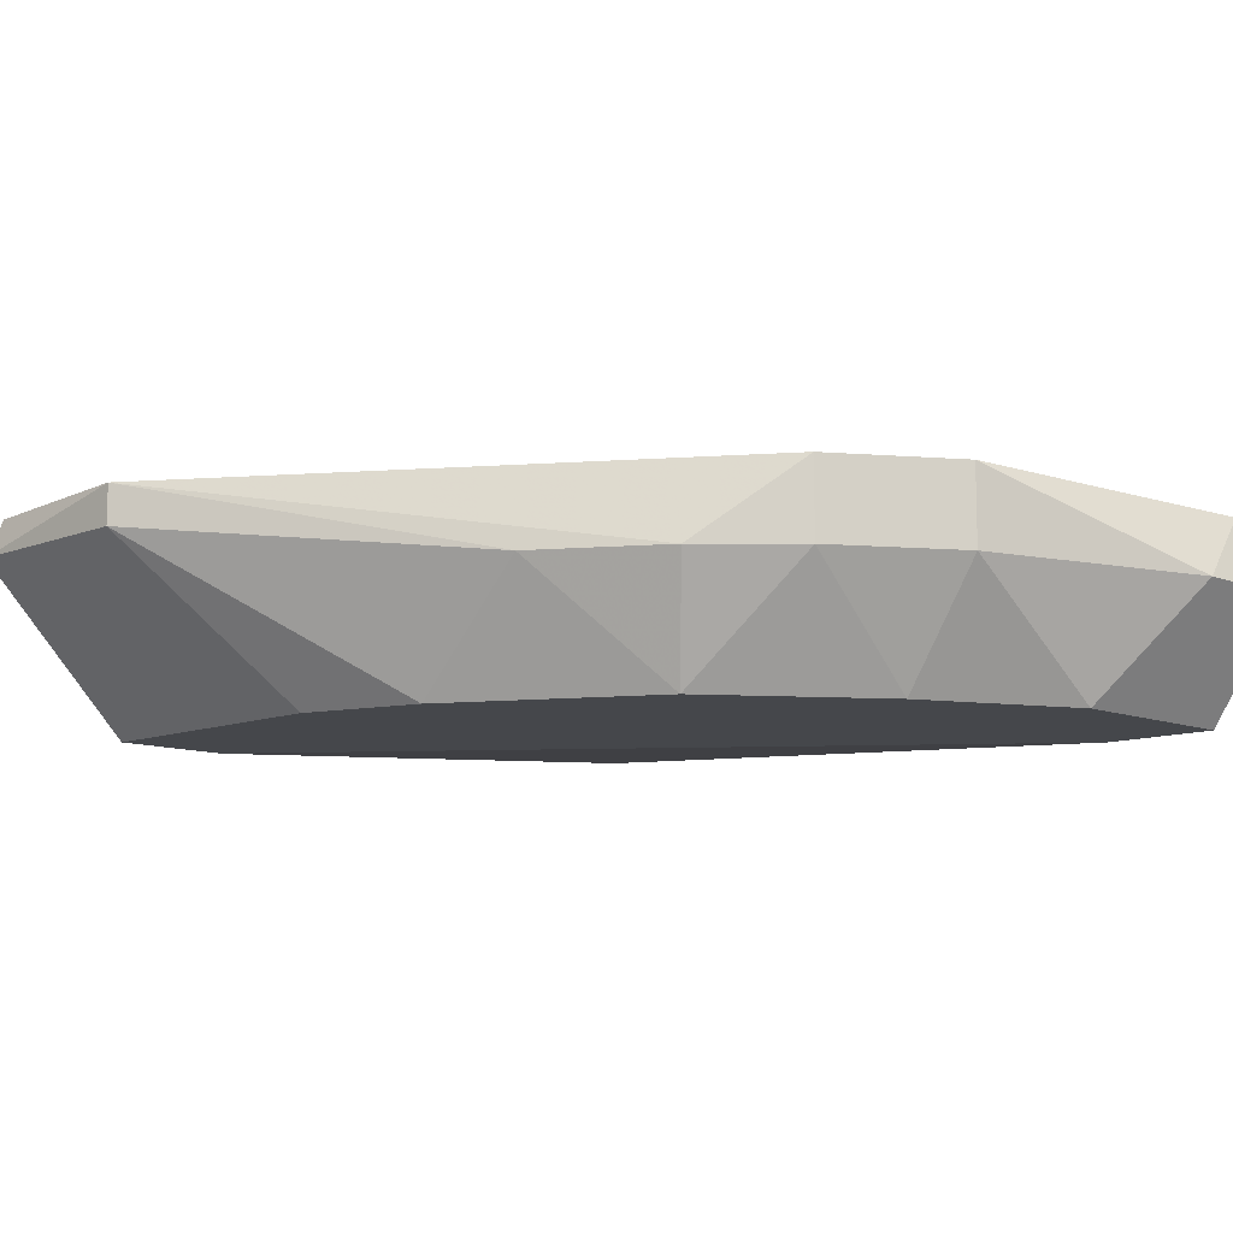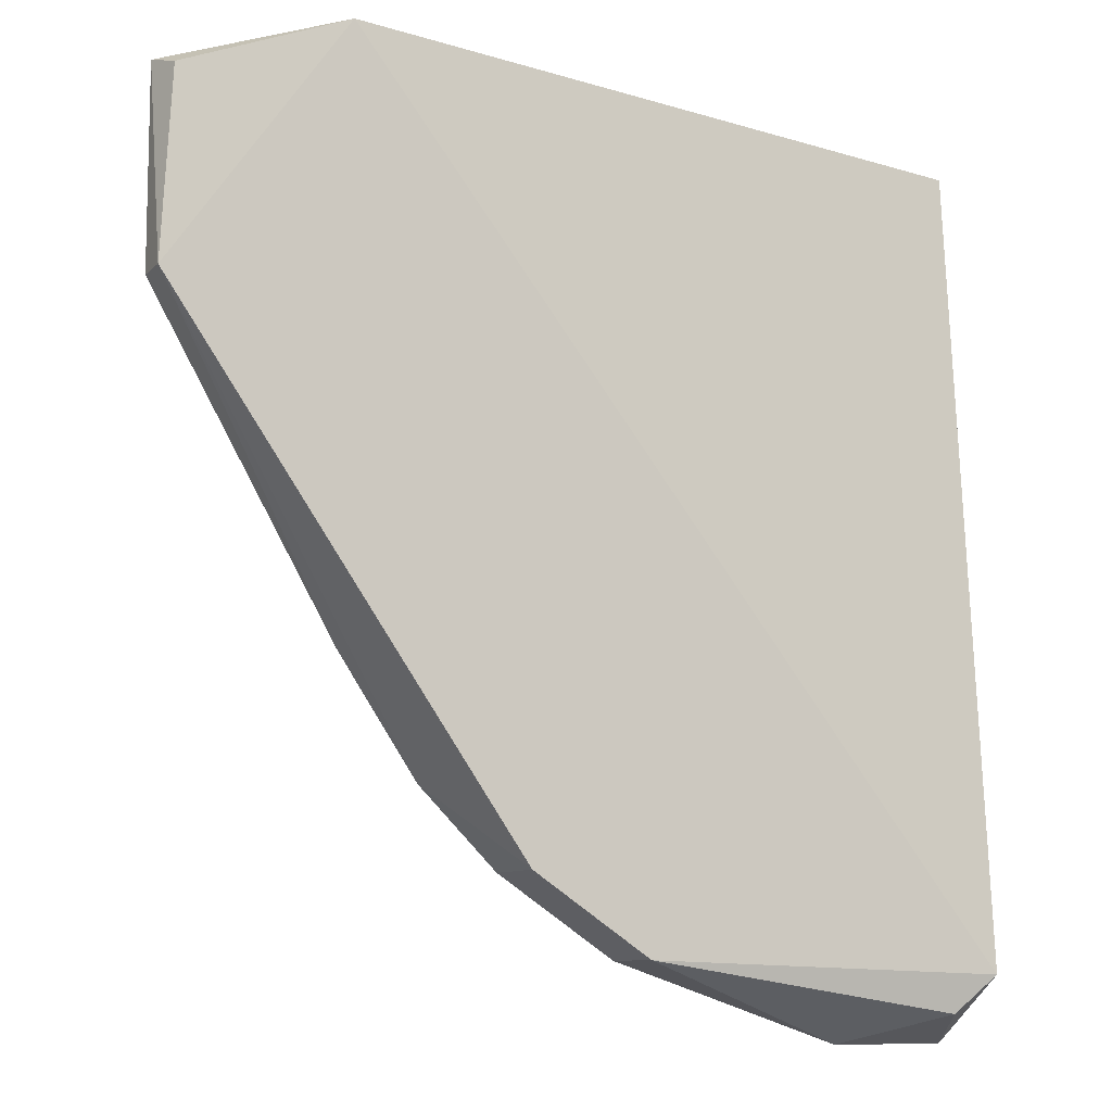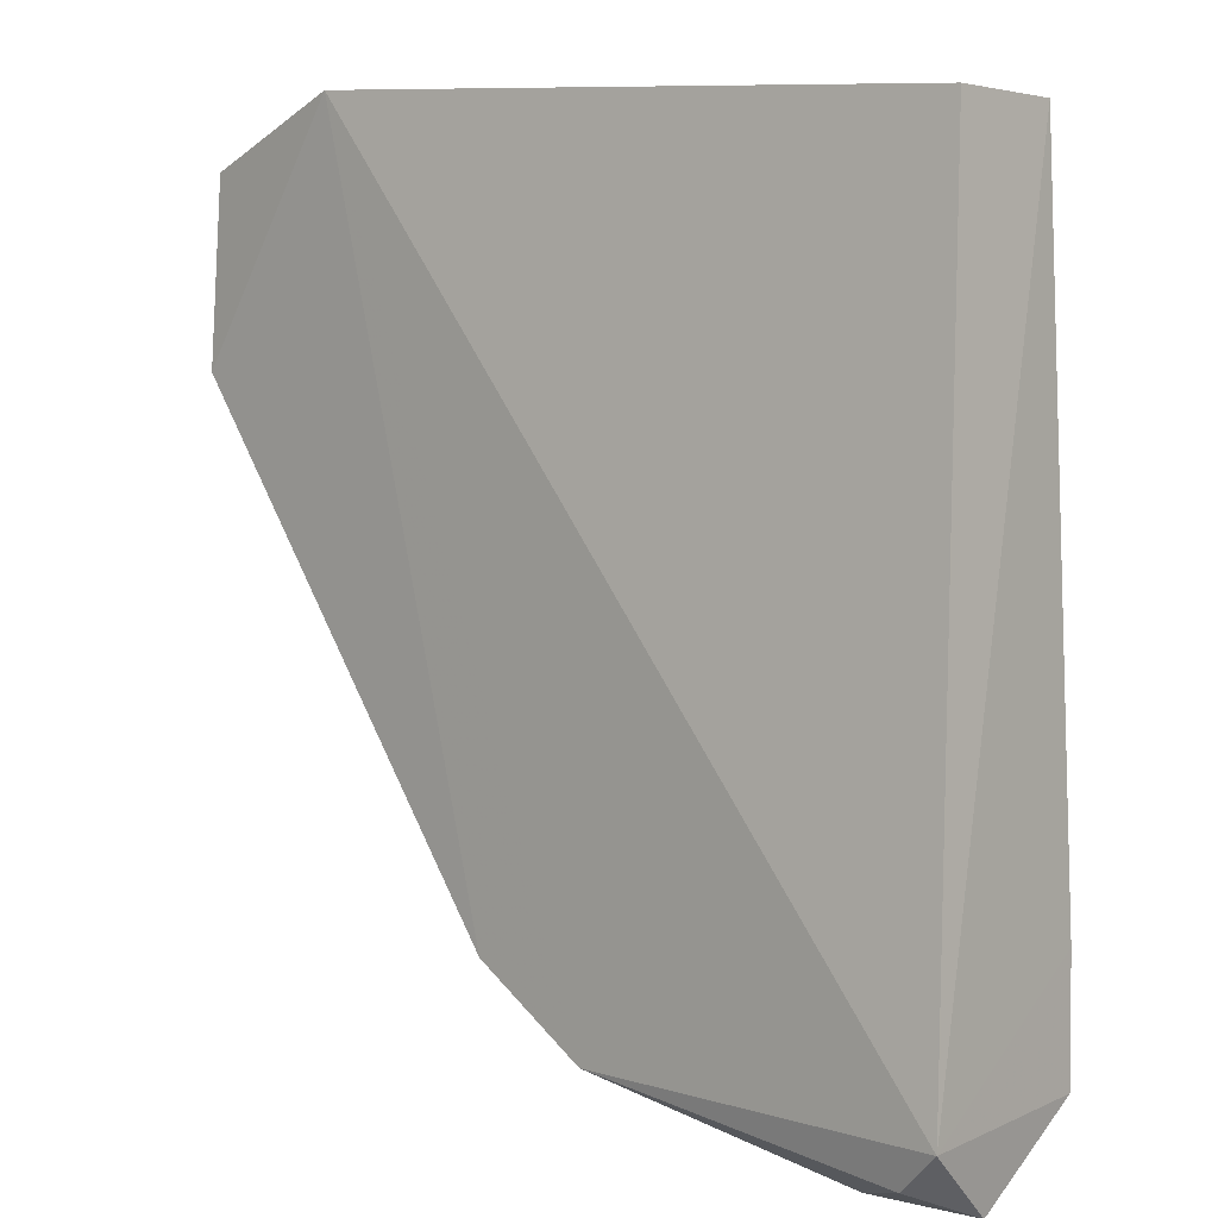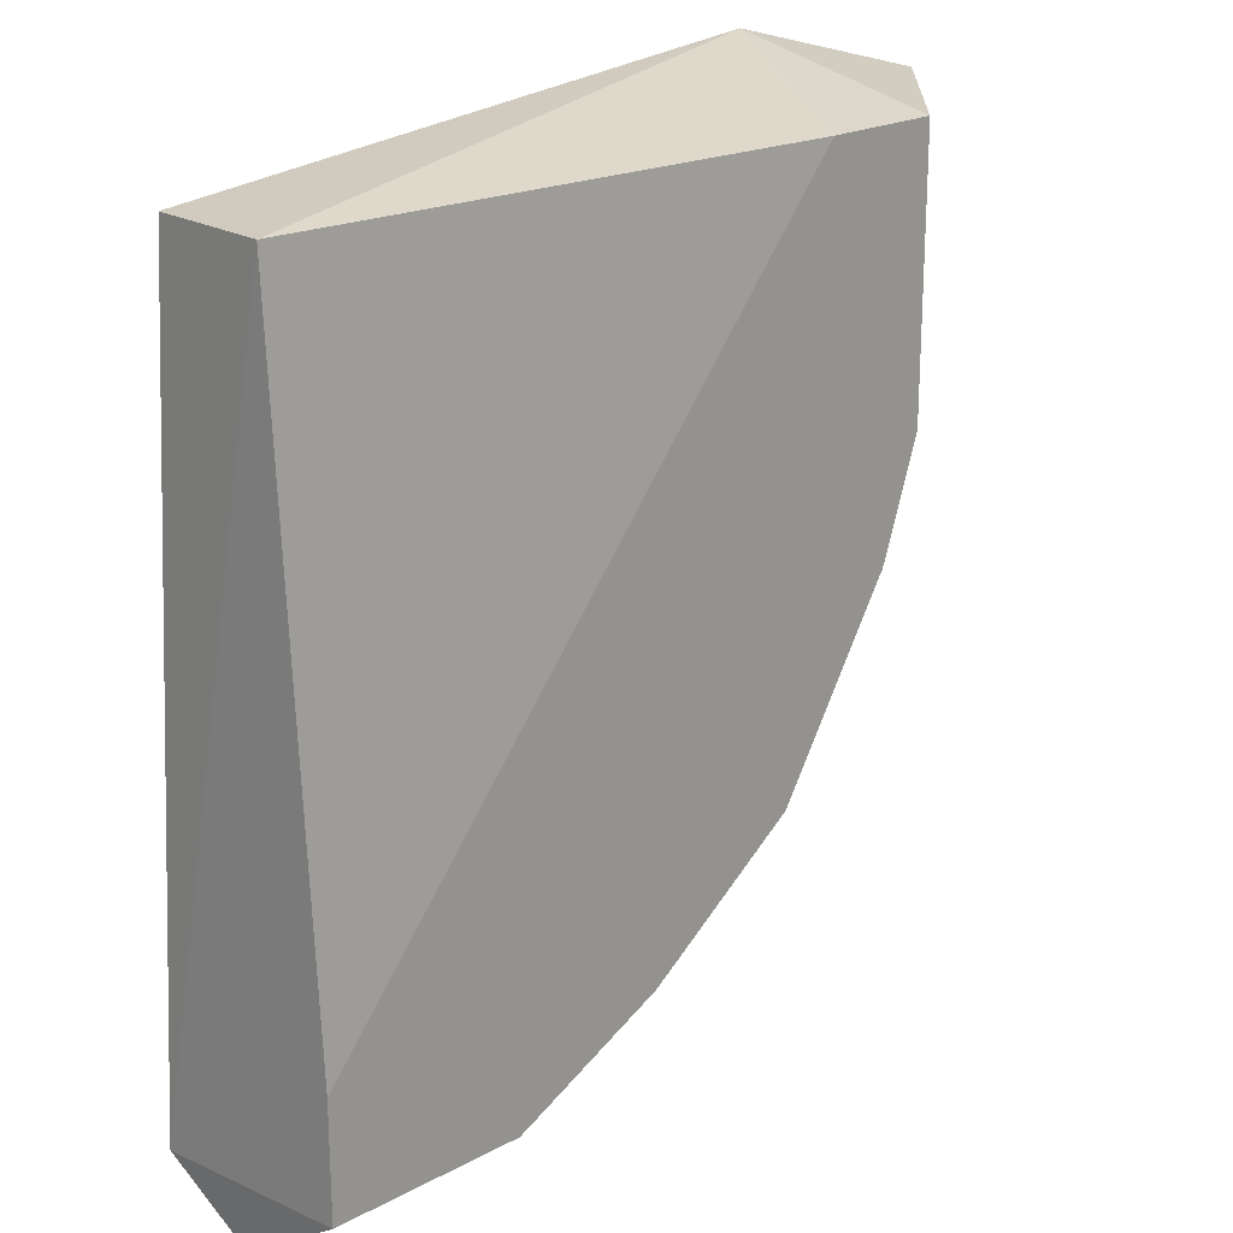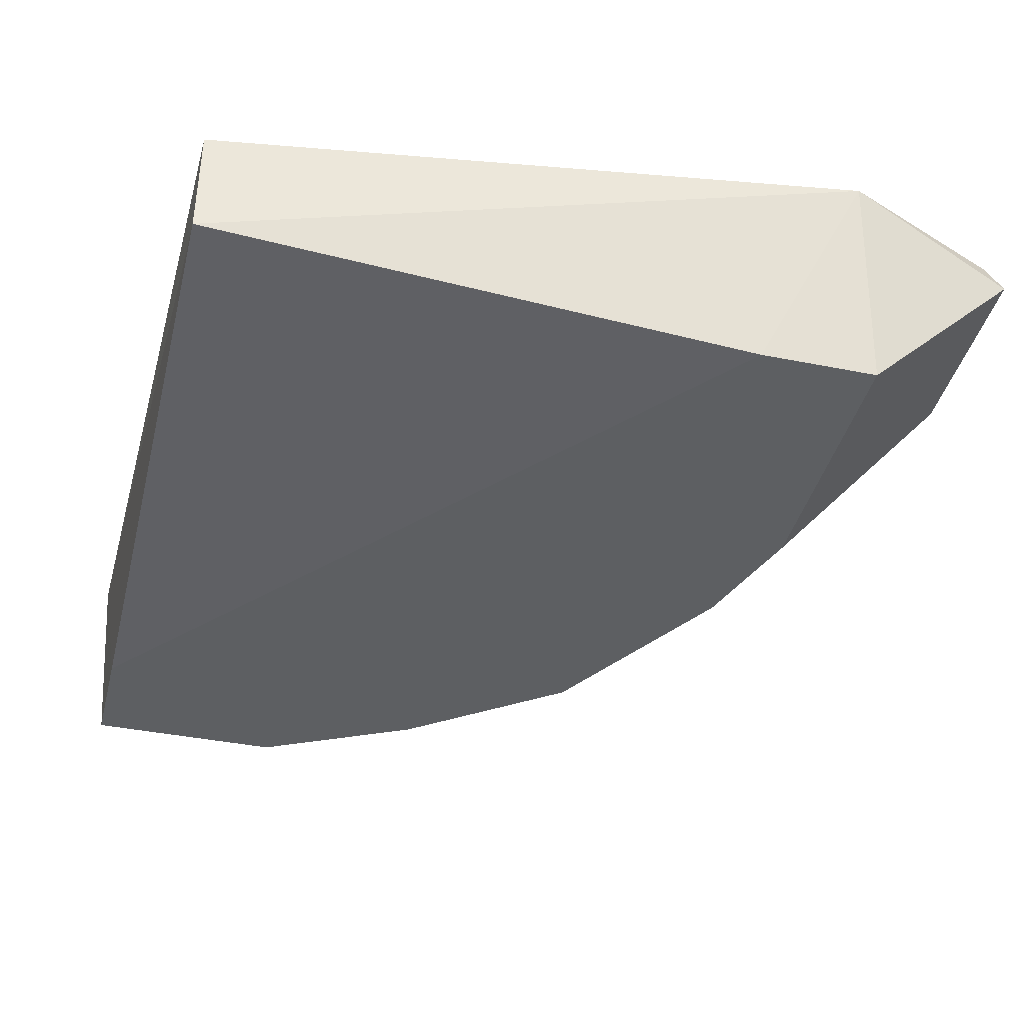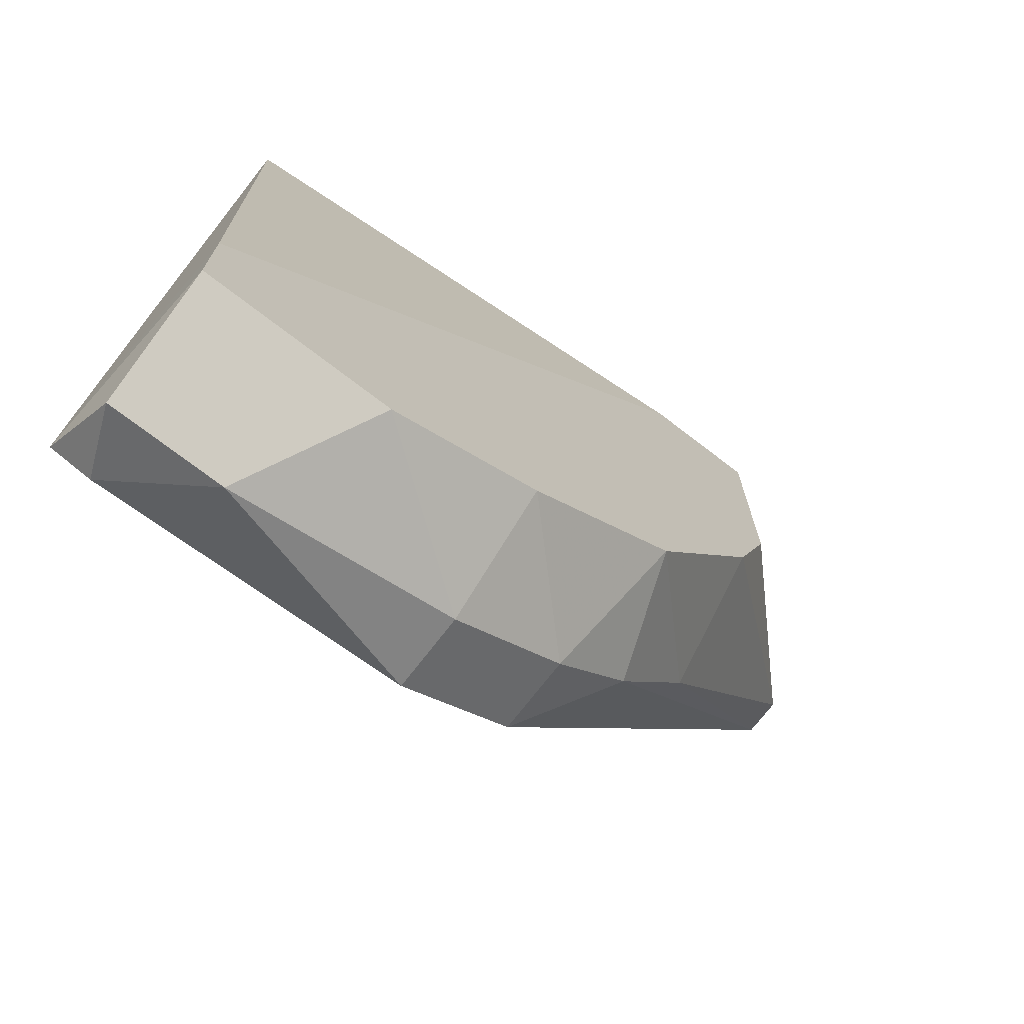
<metadata>
{"format":"obj","ext":"obj","renderer":"f3d","projection":"perspective","resolution":1024,"background":"white","views":[{"elev":-10.4,"azim":135.0,"up":"+Y"},{"elev":-9.4,"azim":155.1,"up":"+Z"},{"elev":2.8,"azim":-137.4,"up":"+Z"},{"elev":21.3,"azim":-43.5,"up":"+Z"},{"elev":-39.7,"azim":-14.0,"up":"+Y"},{"elev":-72.6,"azim":-37.6,"up":"+Z"}]}
</metadata>
<code>
v 0.04316 -0.2488 -0.1711
v 0.1374 -0.2279 0.02009
v 0.1404 -0.238 0.02327
v -0.08639 -0.2704 0.02327
v -0.09036 -0.2263 -0.1961
v -0.03238 -0.2812 -0.1927
v 0.09719 -0.2812 0.02327
v -0.08639 -0.238 0.02327
v -0.08639 -0.2812 -0.1927
v 0.08638 -0.2812 -0.08473
v 0.09308 -0.2242 0.03667
v 0.01081 -0.2272 -0.1927
v 0.1404 -0.2272 -0.03073
v -0.05398 -0.2488 -0.2143
v 0.05399 -0.2812 -0.1387
v 0.1404 -0.238 -0.03073
v 0.06476 -0.2812 0.02327
v 0.06476 -0.2488 -0.1495
v 0.04316 -0.2272 -0.1711
v -0.08639 -0.2812 -0.1603
v 0.01081 -0.2488 -0.1927
v 0.09719 -0.2812 -0.05234
v -0.08639 -0.2488 -0.2143
v -0.07875 -0.229 -0.2063
v 0.01081 -0.2812 -0.1711
v 0.08638 -0.2488 -0.1171
f 15 18 26
f 5 4 8
f 6 7 9
f 7 6 10
f 3 2 11
f 7 3 11
f 8 4 11
f 5 8 11
f 5 11 12
f 2 3 13
f 11 2 13
f 6 9 14
f 10 6 15
f 3 7 16
f 13 3 16
f 9 7 17
f 7 11 17
f 11 4 17
f 15 1 18
f 1 12 19
f 12 11 19
f 11 13 19
f 18 1 19
f 13 18 19
f 4 5 20
f 5 9 20
f 17 4 20
f 9 17 20
f 12 1 21
f 6 14 21
f 14 12 21
f 7 10 22
f 16 7 22
f 10 16 22
f 9 5 23
f 14 9 23
f 14 23 24
f 5 12 24
f 12 14 24
f 23 5 24
f 1 15 25
f 15 6 25
f 21 1 25
f 6 21 25
f 10 15 26
f 16 10 26
f 13 16 26
f 18 13 26

</code>
